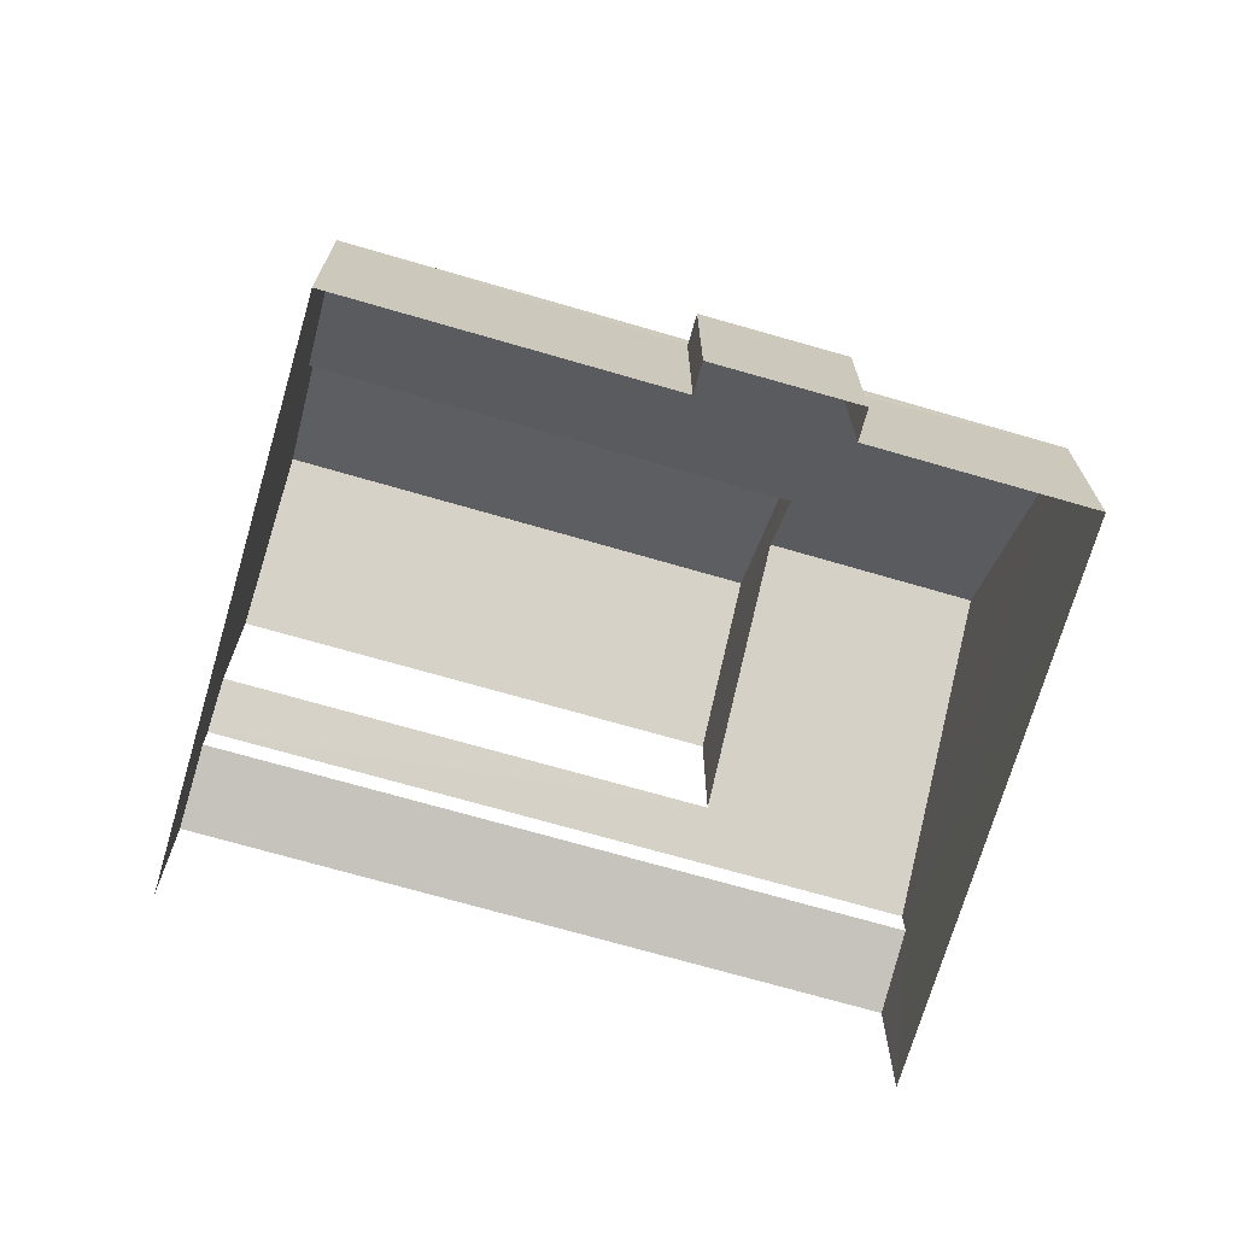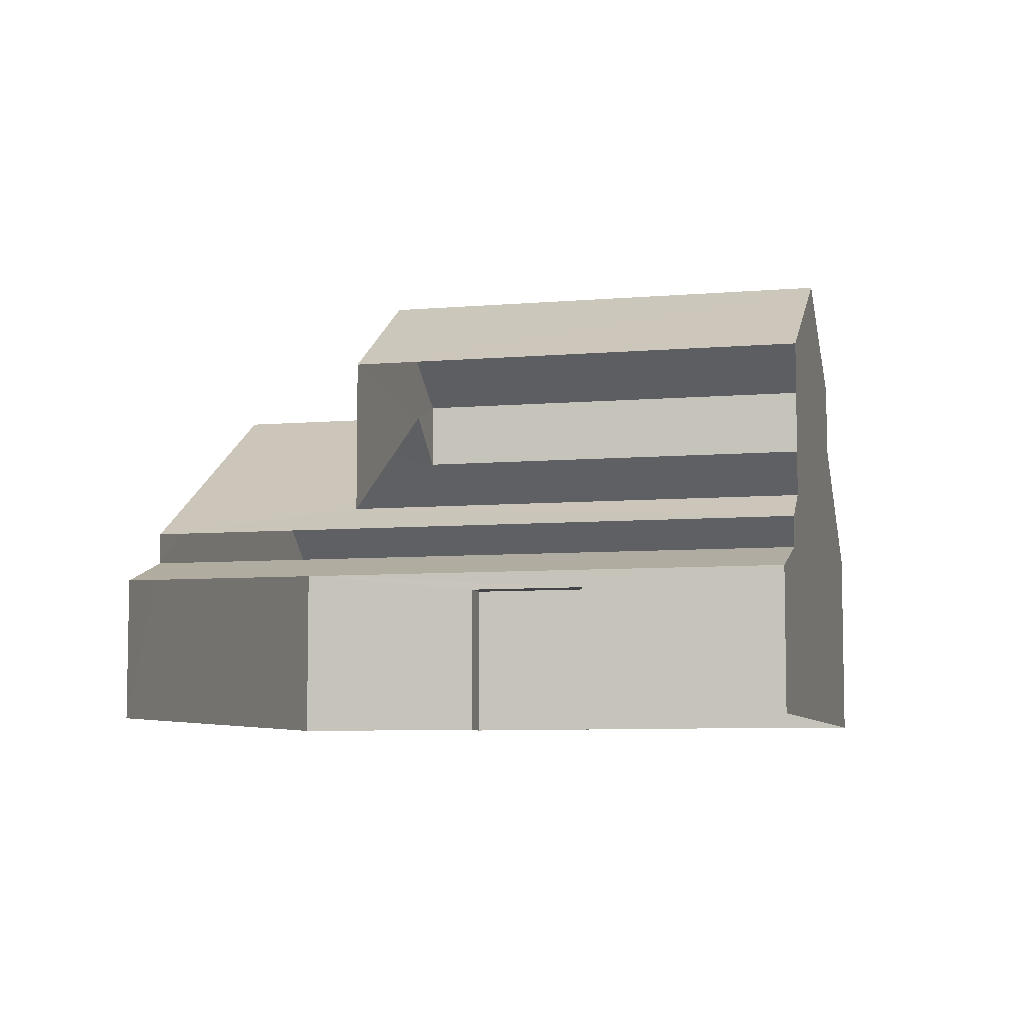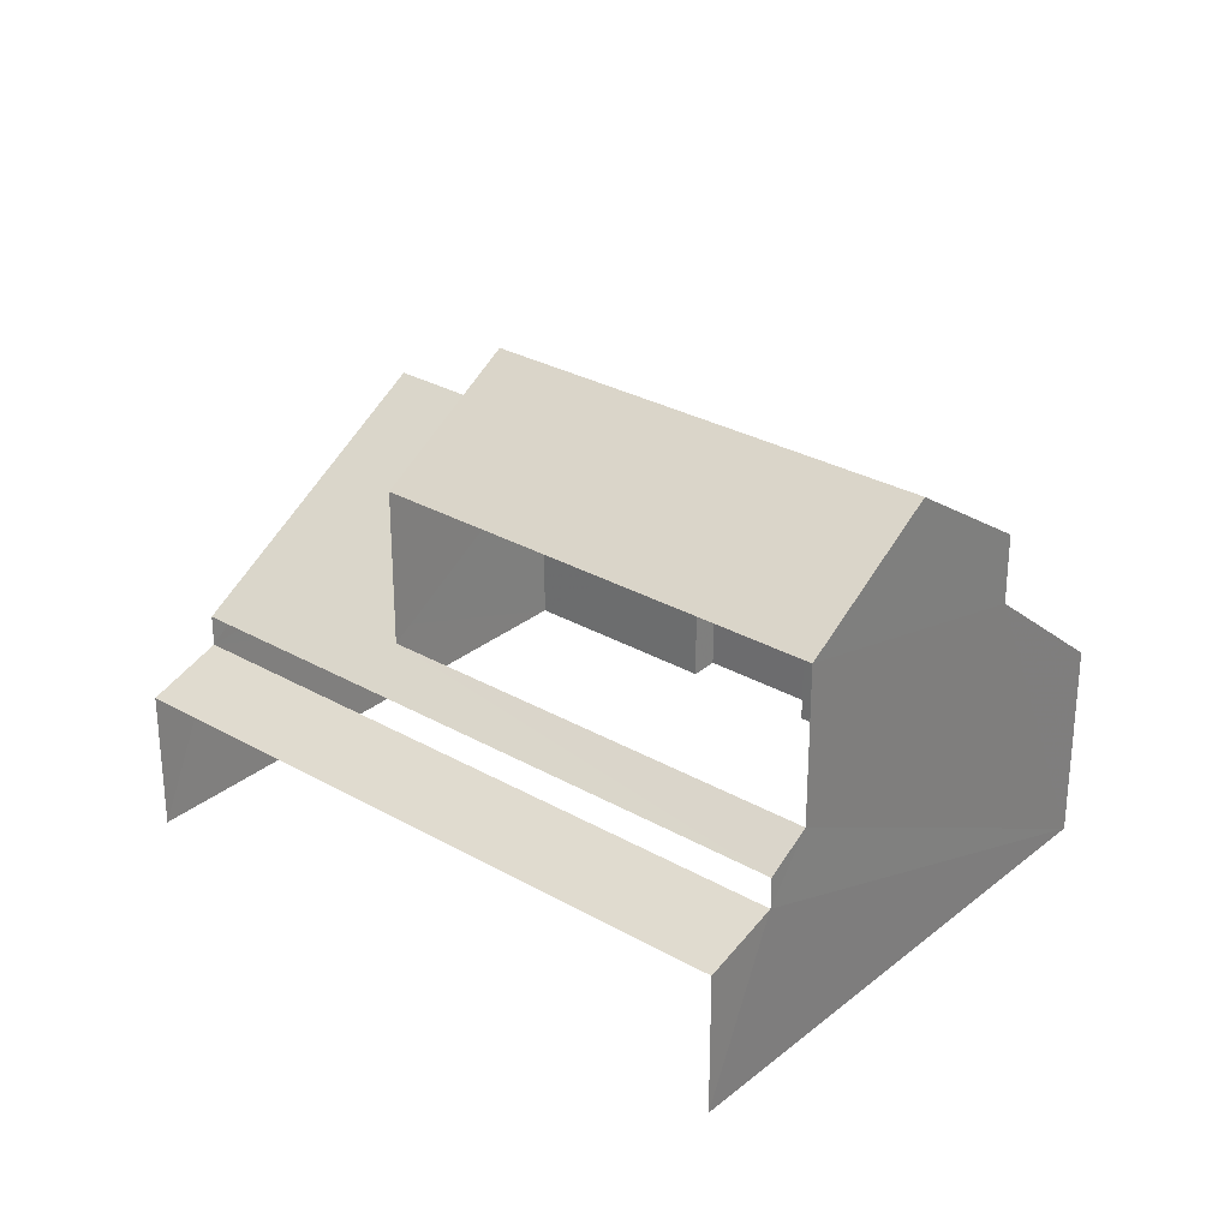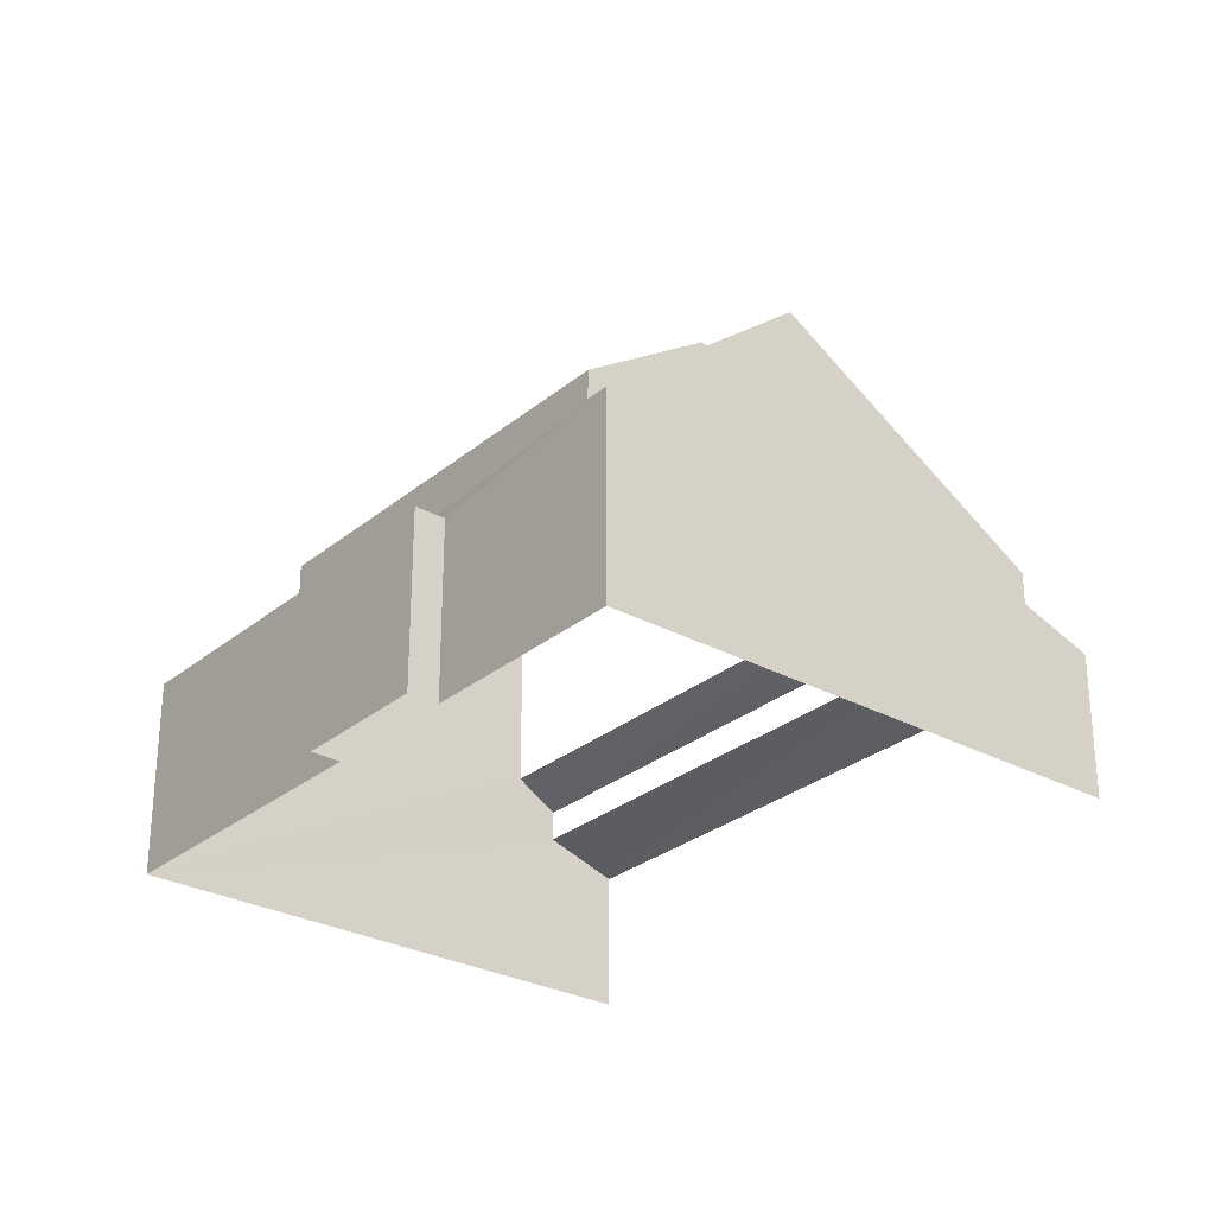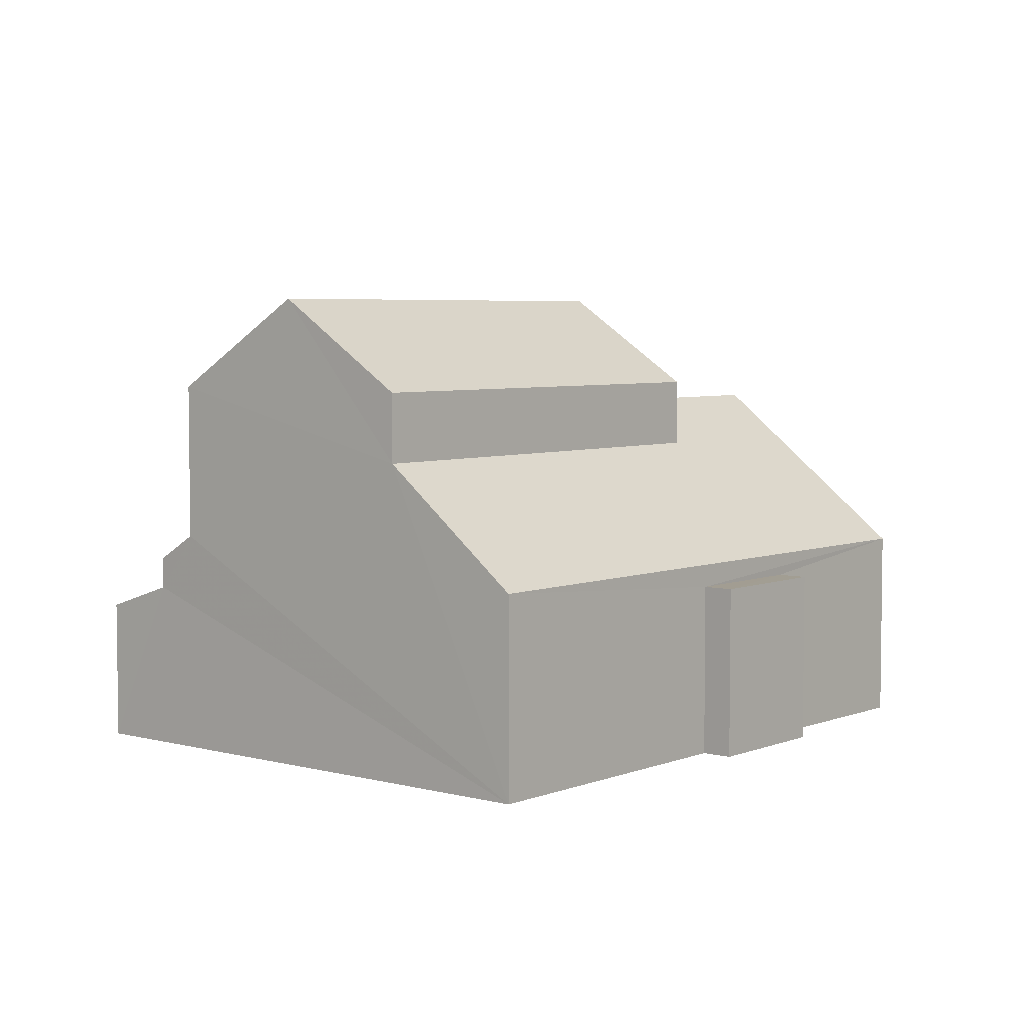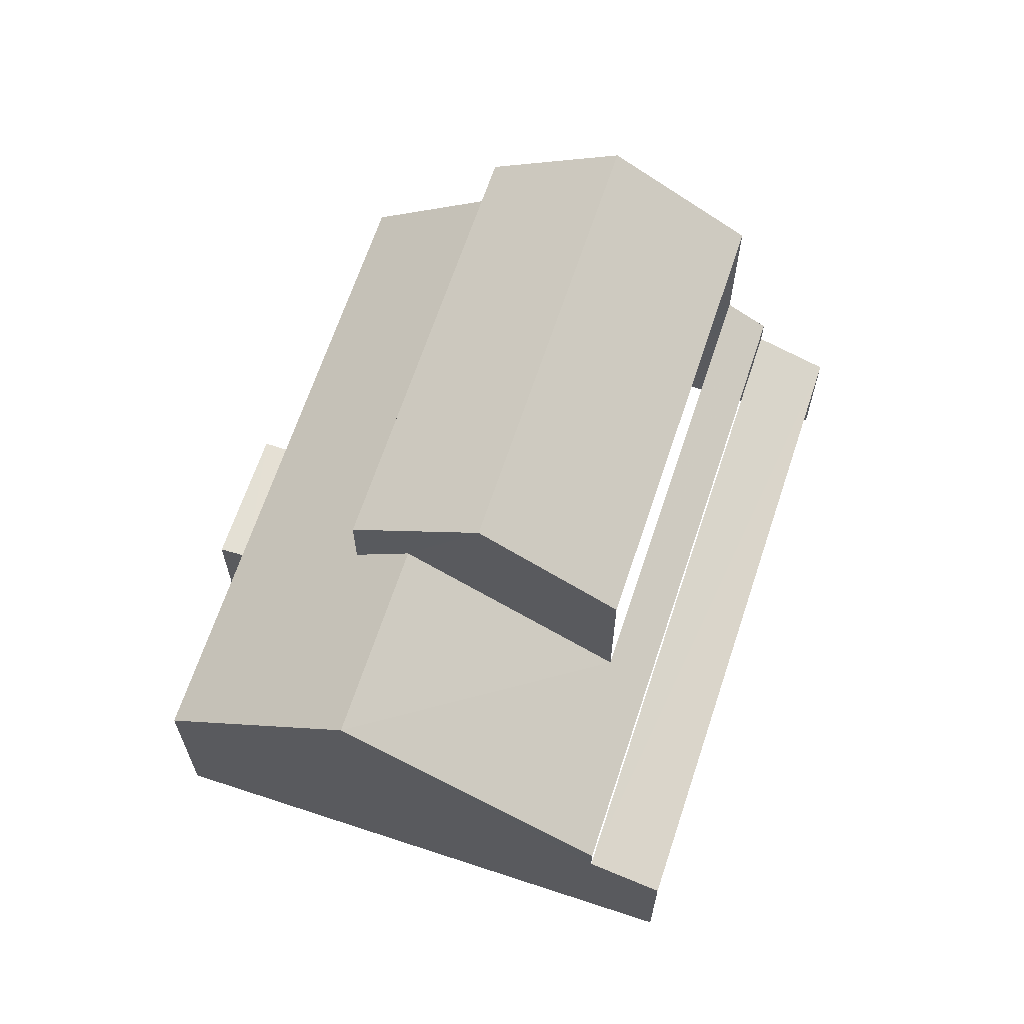
<metadata>
{"format":"obj","ext":"obj","renderer":"f3d","projection":"perspective","resolution":1024,"background":"white","views":[{"elev":-71.0,"azim":-164.5,"up":"+Z"},{"elev":-7.0,"azim":45.8,"up":"+Z"},{"elev":29.3,"azim":71.9,"up":"+Z"},{"elev":-28.5,"azim":-97.6,"up":"+Z"},{"elev":5.0,"azim":161.5,"up":"+Z"},{"elev":65.9,"azim":-40.0,"up":"+Z"}]}
</metadata>
<code>
v -2.211e+05 -1.256e+05 24.47
v -2.211e+05 -1.256e+05 24.47
v -2.211e+05 -1.256e+05 24.47
v -2.211e+05 -1.256e+05 24.47
v -2.211e+05 -1.256e+05 24.47
v -2.211e+05 -1.256e+05 24.47
v -2.211e+05 -1.256e+05 24.47
v -2.211e+05 -1.256e+05 24.47
v -2.211e+05 -1.256e+05 27.46
v -2.211e+05 -1.256e+05 27.01
v -2.211e+05 -1.256e+05 27.01
v -2.211e+05 -1.256e+05 27.46
v -2.211e+05 -1.256e+05 30.07
v -2.211e+05 -1.256e+05 28.01
v -2.211e+05 -1.256e+05 30.07
v -2.211e+05 -1.256e+05 28.01
v -2.211e+05 -1.256e+05 30.91
v -2.211e+05 -1.256e+05 30.91
v -2.211e+05 -1.256e+05 31.29
v -2.211e+05 -1.256e+05 31.29
v -2.211e+05 -1.256e+05 32.91
v -2.211e+05 -1.256e+05 32.91
v -2.211e+05 -1.256e+05 28.01
v -2.211e+05 -1.256e+05 28.49
v -2.211e+05 -1.256e+05 28.01
v -2.211e+05 -1.256e+05 28.49
v -2.211e+05 -1.256e+05 27.6
v -2.211e+05 -1.256e+05 27.6
v -2.211e+05 -1.256e+05 27.6
v -2.211e+05 -1.256e+05 27.6
v -2.211e+05 -1.256e+05 31.29
v -2.211e+05 -1.256e+05 31.29
f 1 2 3
f 4 3 5
f 6 7 8
f 2 6 3
f 5 6 8
f 3 6 5
f 26 20 19
f 24 26 19
f 9 23 25
f 9 12 23
f 11 5 8
f 11 10 5
f 9 10 11
f 12 9 11
f 13 14 15
f 14 16 15
f 15 17 18
f 15 16 17
f 19 20 21
f 22 19 21
f 23 24 25
f 25 24 17
f 23 26 24
f 17 24 18
f 27 28 29
f 27 30 28
f 31 32 22
f 21 31 22
f 17 16 9
f 25 17 9
f 16 4 9
f 9 4 5
f 9 5 10
f 28 2 1
f 29 28 1
f 6 2 28
f 30 6 28
f 32 15 18
f 22 32 18
f 22 18 19
f 18 24 19
f 3 29 1
f 3 27 29
f 15 32 31
f 13 15 31
f 3 4 27
f 4 16 27
f 6 30 7
f 30 16 14
f 27 16 30
f 7 30 14
f 21 20 13
f 31 21 13
f 12 11 8
f 14 13 7
f 26 23 12
f 20 26 13
f 7 12 8
f 13 26 7
f 7 26 12

</code>
